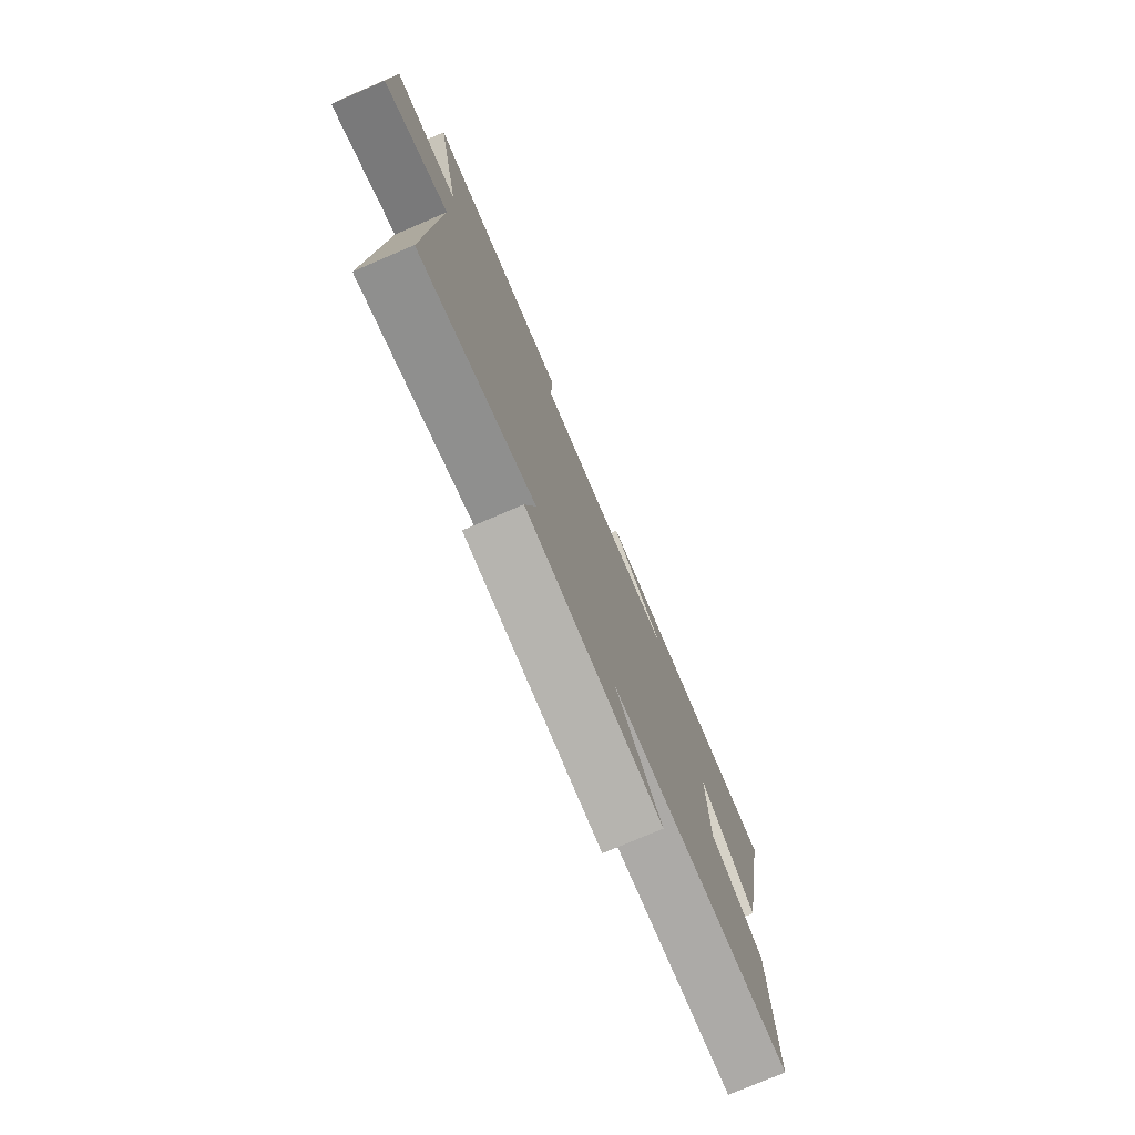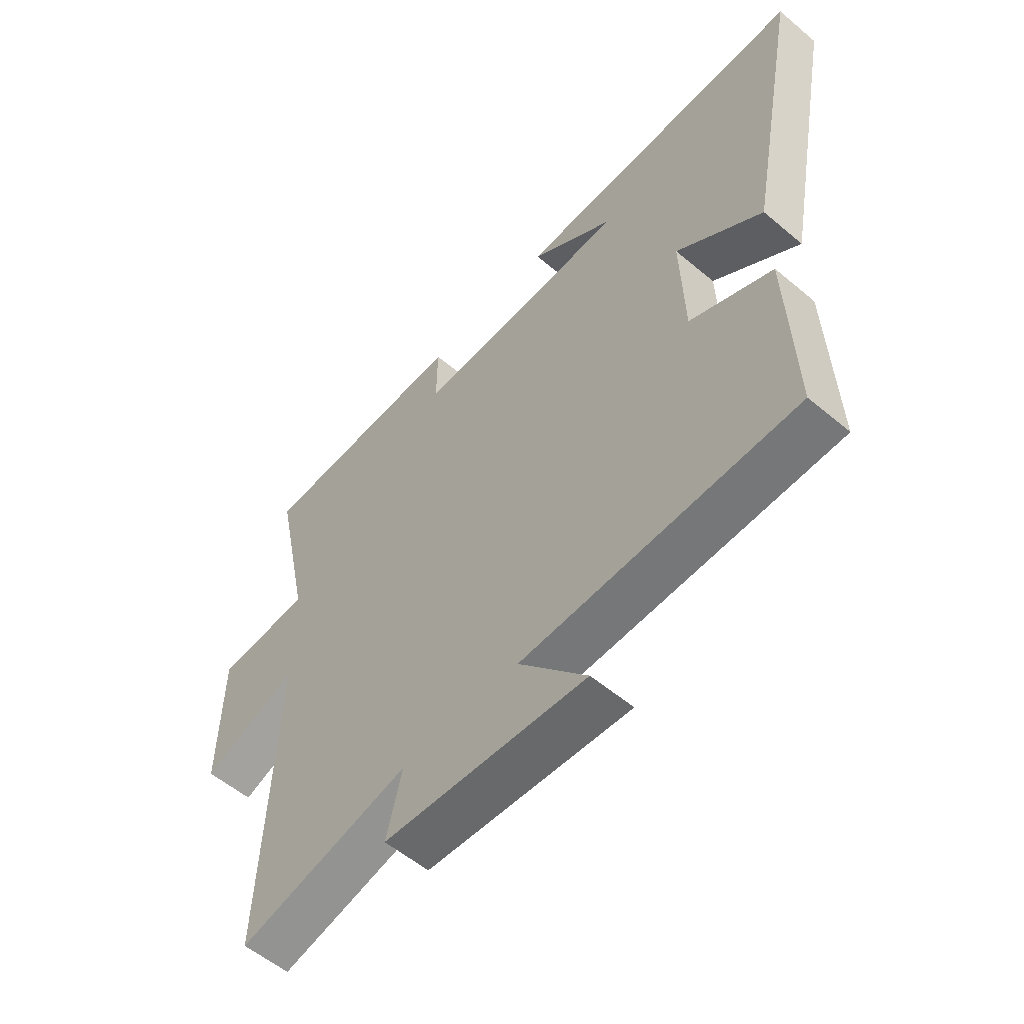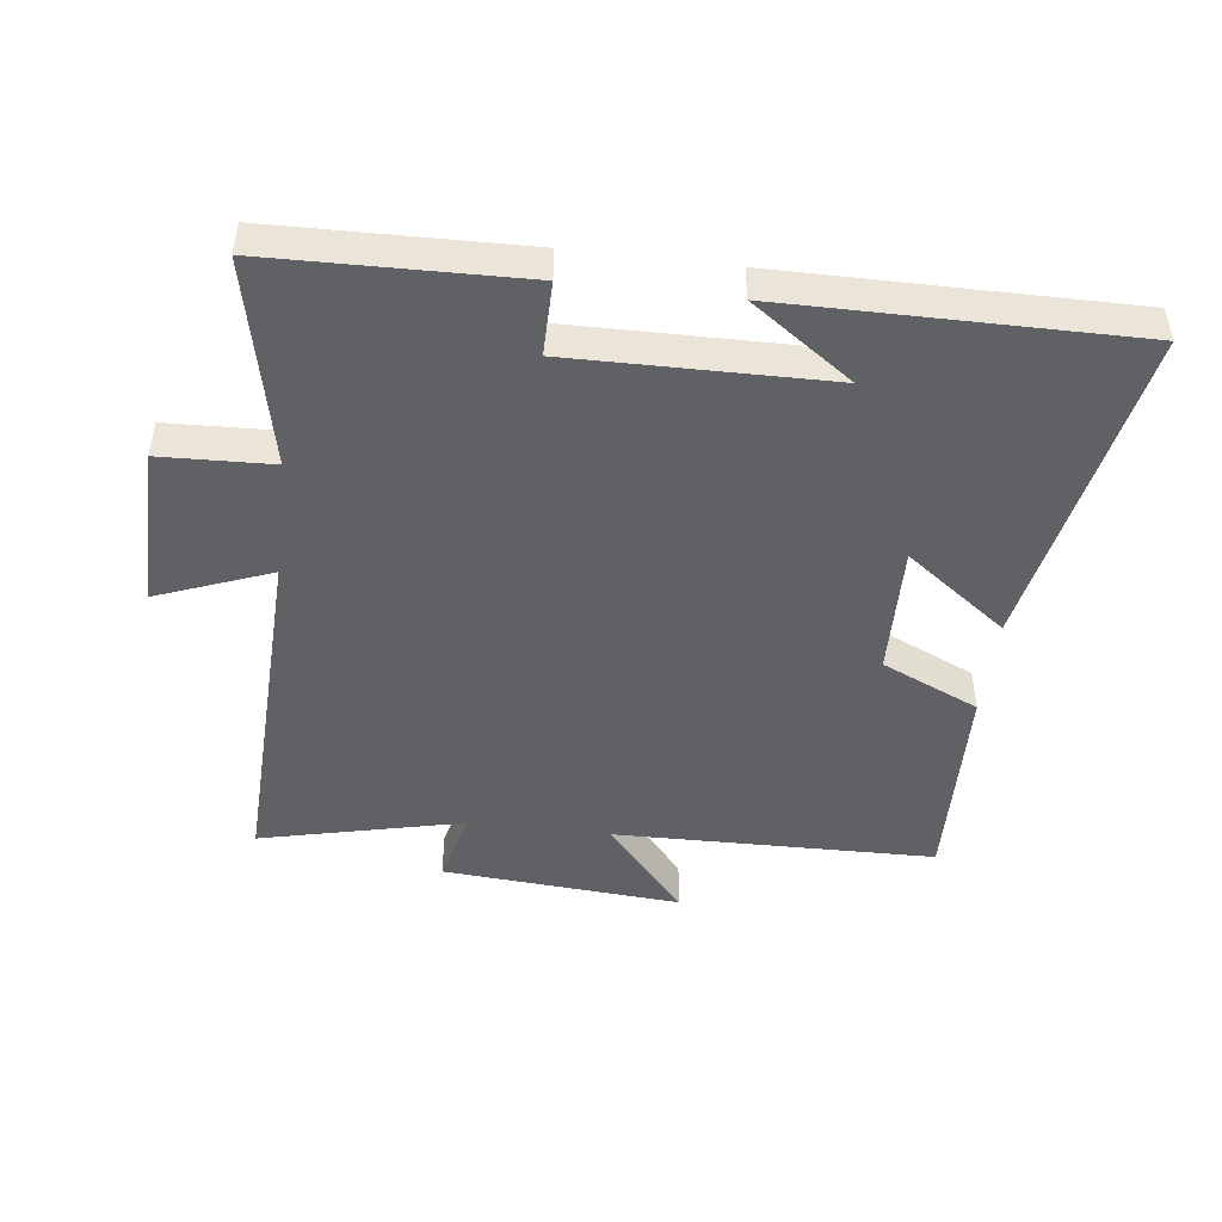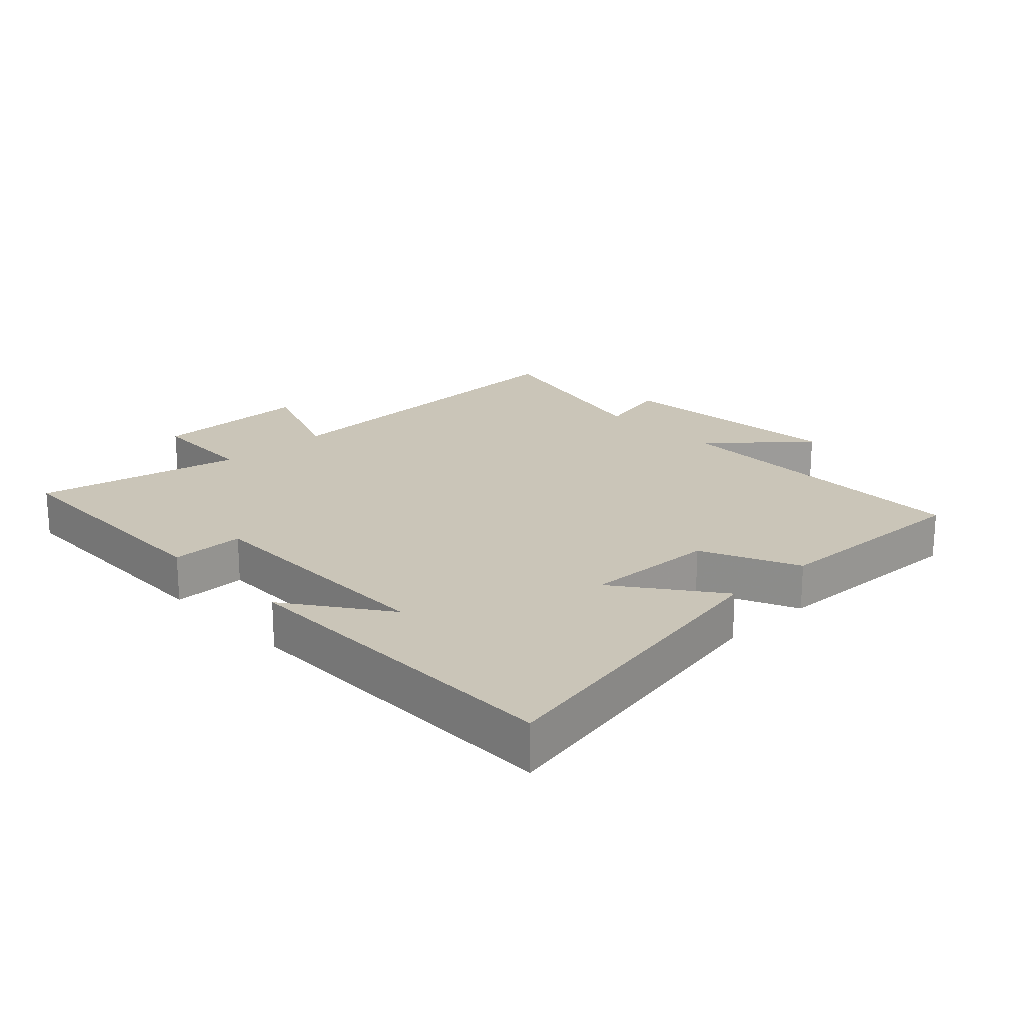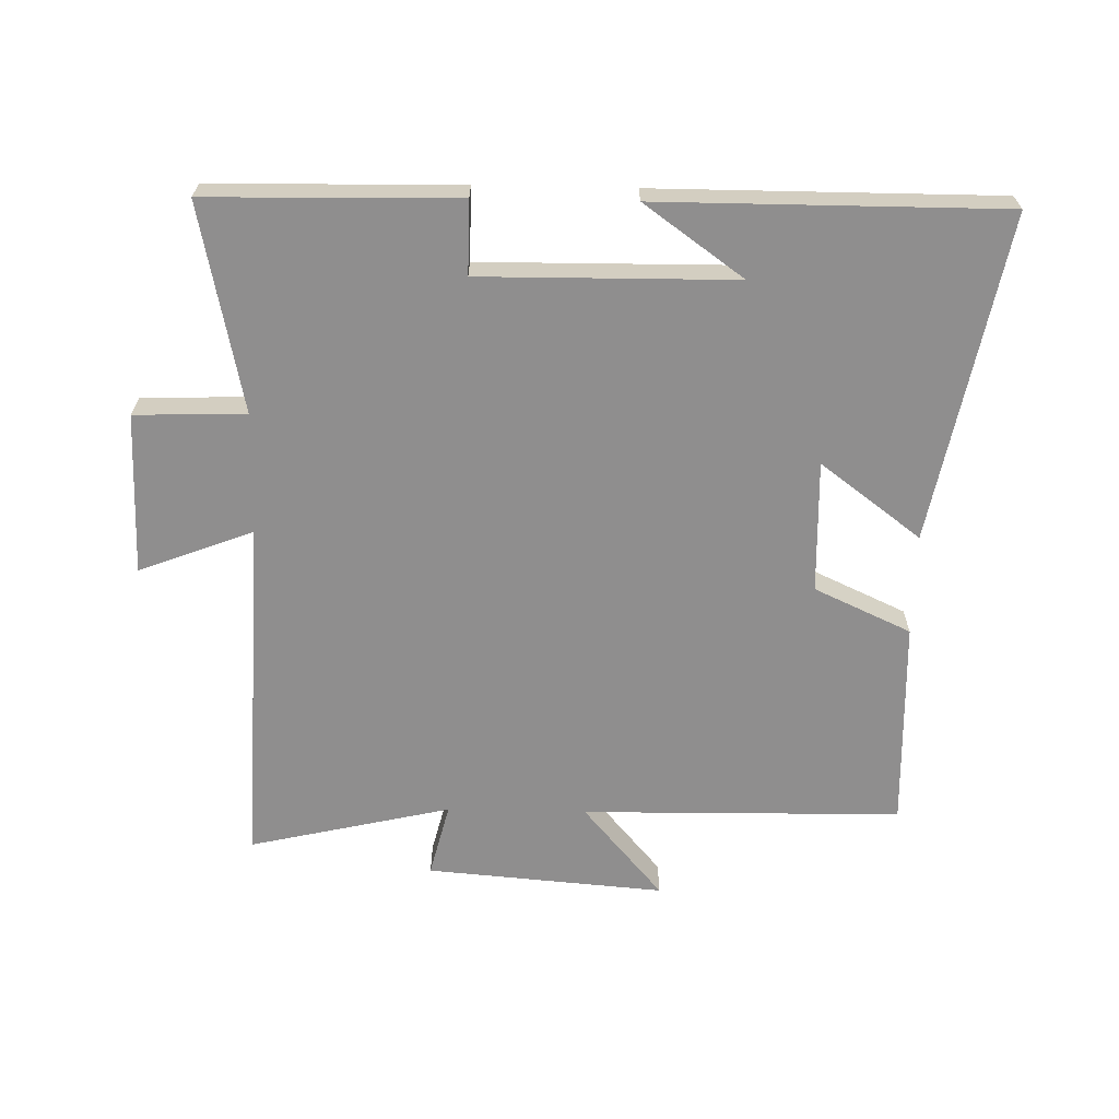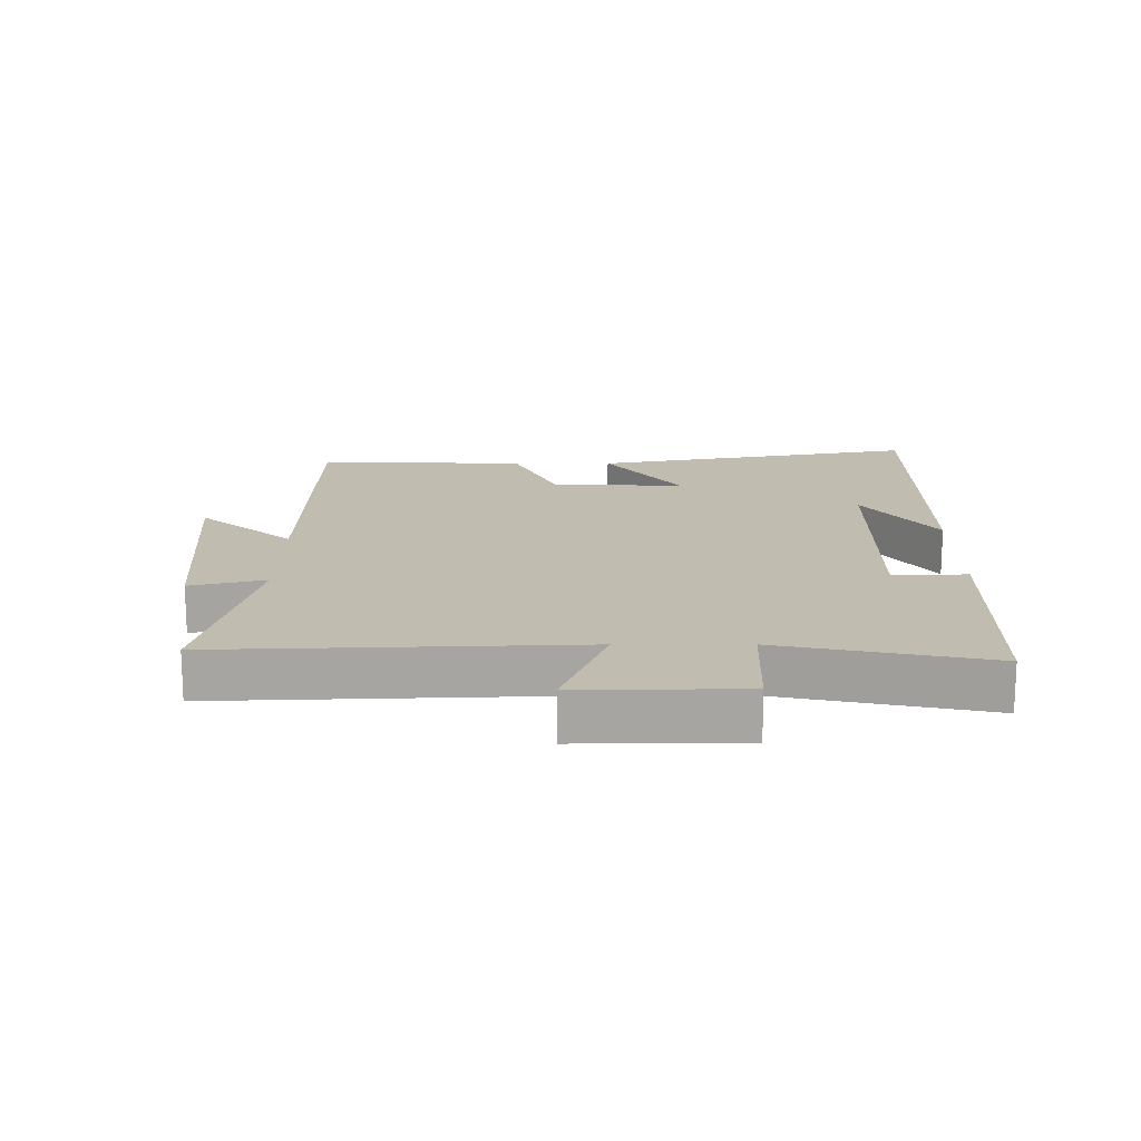
<metadata>
{"format":"obj","ext":"obj","renderer":"f3d","projection":"perspective","resolution":1024,"background":"white","views":[{"elev":-76.8,"azim":-66.9,"up":"+Z"},{"elev":-56.4,"azim":48.7,"up":"+Z"},{"elev":-46.8,"azim":-6.8,"up":"+Y"},{"elev":20.4,"azim":46.5,"up":"+Y"},{"elev":-65.0,"azim":-1.3,"up":"+Y"},{"elev":16.3,"azim":-90.0,"up":"+Y"}]}
</metadata>
<code>
v -0.522 0.07 -0.573
v -0.5 0.07 -0.021
v -0.677 0.07 -0.089
v -0.673 0.07 0.163
v -0.5 0.07 0.169
v -0.568 0.07 0.492
v -0.179 0.07 0.5
v -0.18 0.07 0.385
v 0.216 0.07 0.389
v 0.061 0.07 0.5
v 0.598 0.07 0.501
v 0.5 0.07 -0.008
v 0.343 0.07 0.109
v 0.349 0.07 -0.097
v 0.5 0.07 -0.166
v 0.51 0.07 -0.493
v 0.011 0.07 -0.5
v 0.136 0.07 -0.646
v -0.236 0.07 -0.616
v -0.207 0.07 -0.5
v -0.522 0 -0.573
v -0.5 0 -0.021
v -0.677 0 -0.089
v -0.673 0 0.163
v -0.5 0 0.169
v -0.568 0 0.492
v -0.179 0 0.5
v -0.18 0 0.385
v 0.216 0 0.389
v 0.061 0 0.5
v 0.598 0 0.501
v 0.5 0 -0.008
v 0.343 0 0.109
v 0.349 0 -0.097
v 0.5 0 -0.166
v 0.51 0 -0.493
v 0.011 0 -0.5
v 0.136 0 -0.646
v -0.236 0 -0.616
v -0.207 0 -0.5
f 17 18 19 20
f 15 16 17 20
f 14 15 20 1
f 13 14 1 2
f 11 12 13
f 11 13 2
f 9 10 11
f 9 11 2 3
f 8 9 3
f 5 6 7 8
f 5 8 3
f 3 4 5
f 40 39 38 37
f 40 37 36 35
f 21 40 35 34
f 22 21 34 33
f 33 32 31
f 22 33 31
f 31 30 29
f 23 22 31 29
f 23 29 28
f 28 27 26 25
f 23 28 25
f 25 24 23
f 1 21 22 2
f 2 22 23 3
f 3 23 24 4
f 4 24 25 5
f 5 25 26 6
f 6 26 27 7
f 7 27 28 8
f 8 28 29 9
f 9 29 30 10
f 10 30 31 11
f 11 31 32 12
f 12 32 33 13
f 13 33 34 14
f 14 34 35 15
f 15 35 36 16
f 16 36 37 17
f 17 37 38 18
f 18 38 39 19
f 19 39 40 20
f 20 40 21 1

</code>
